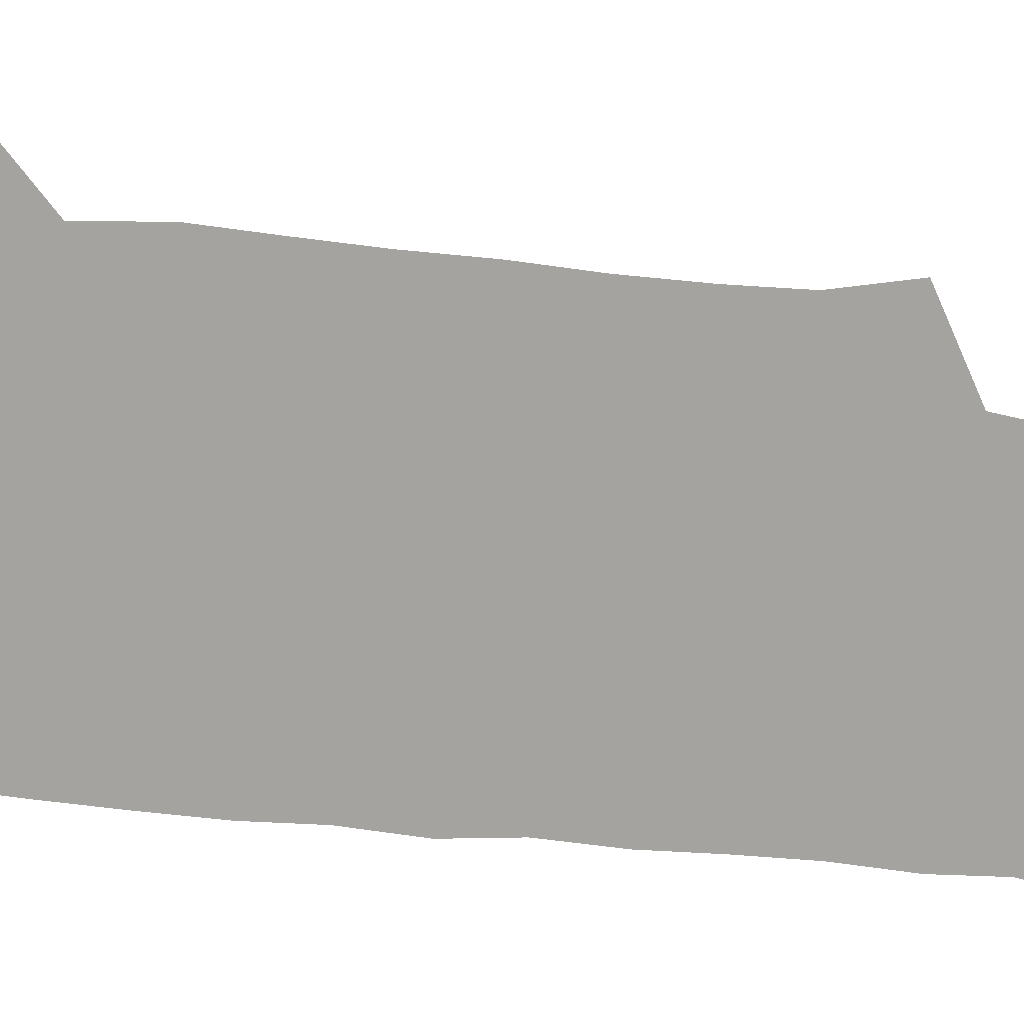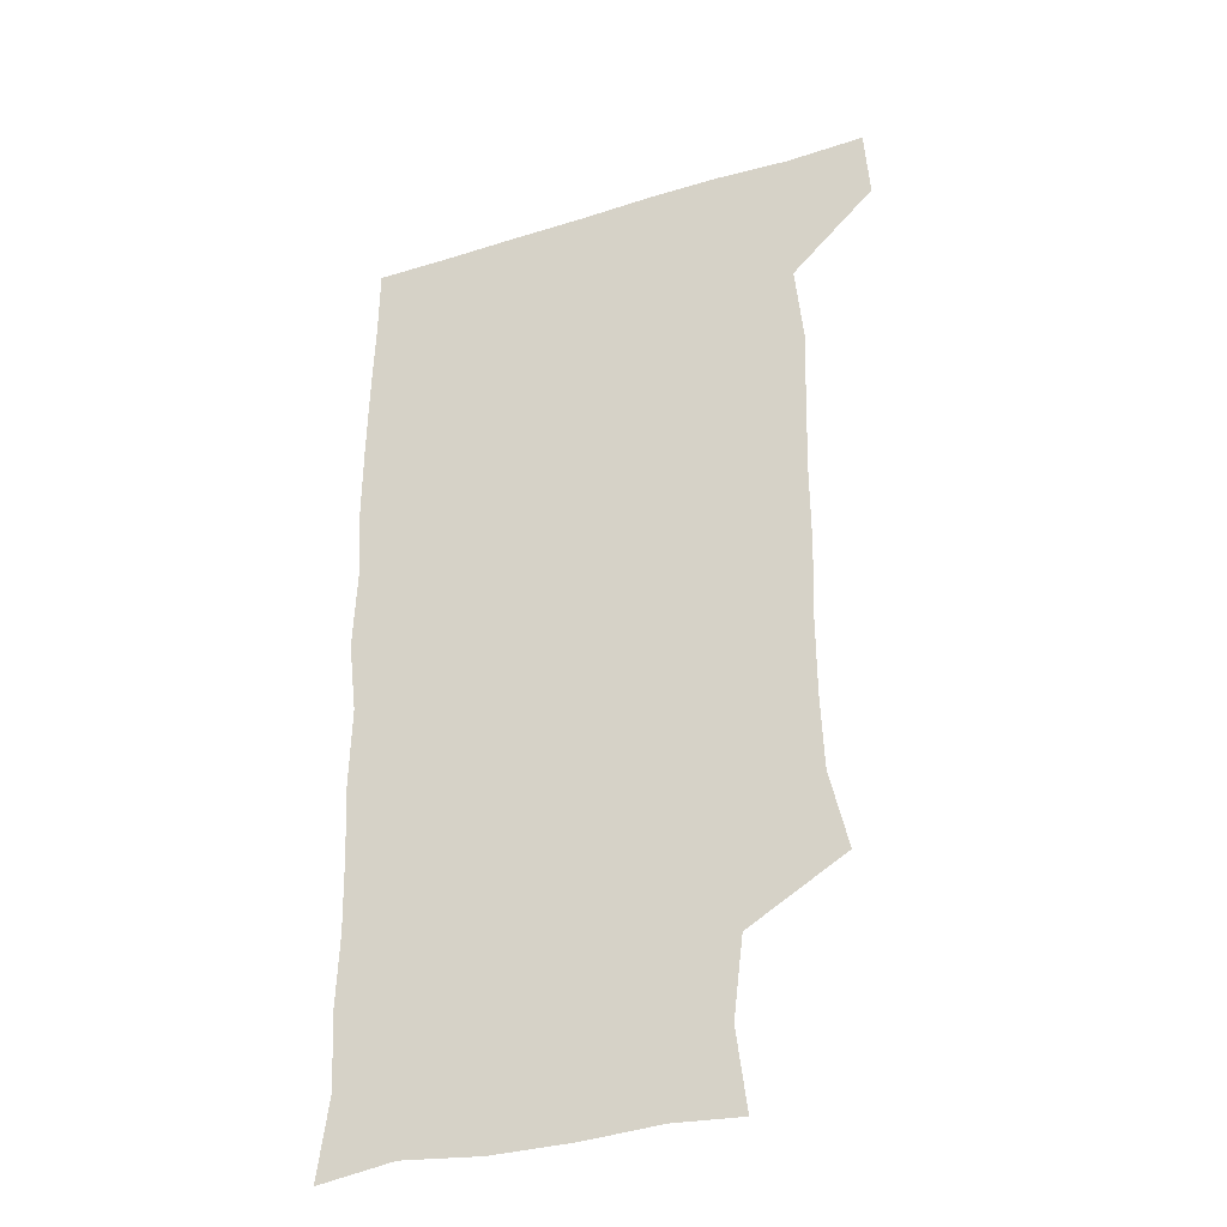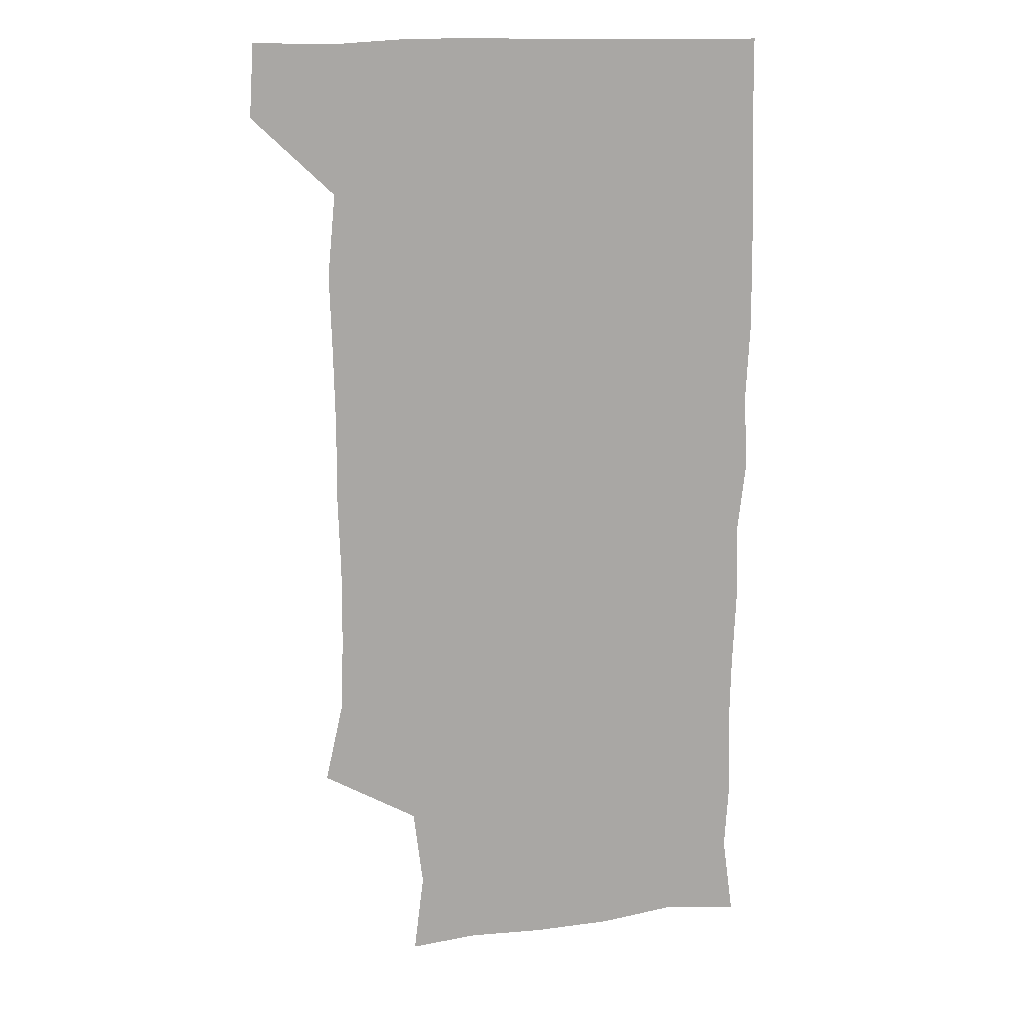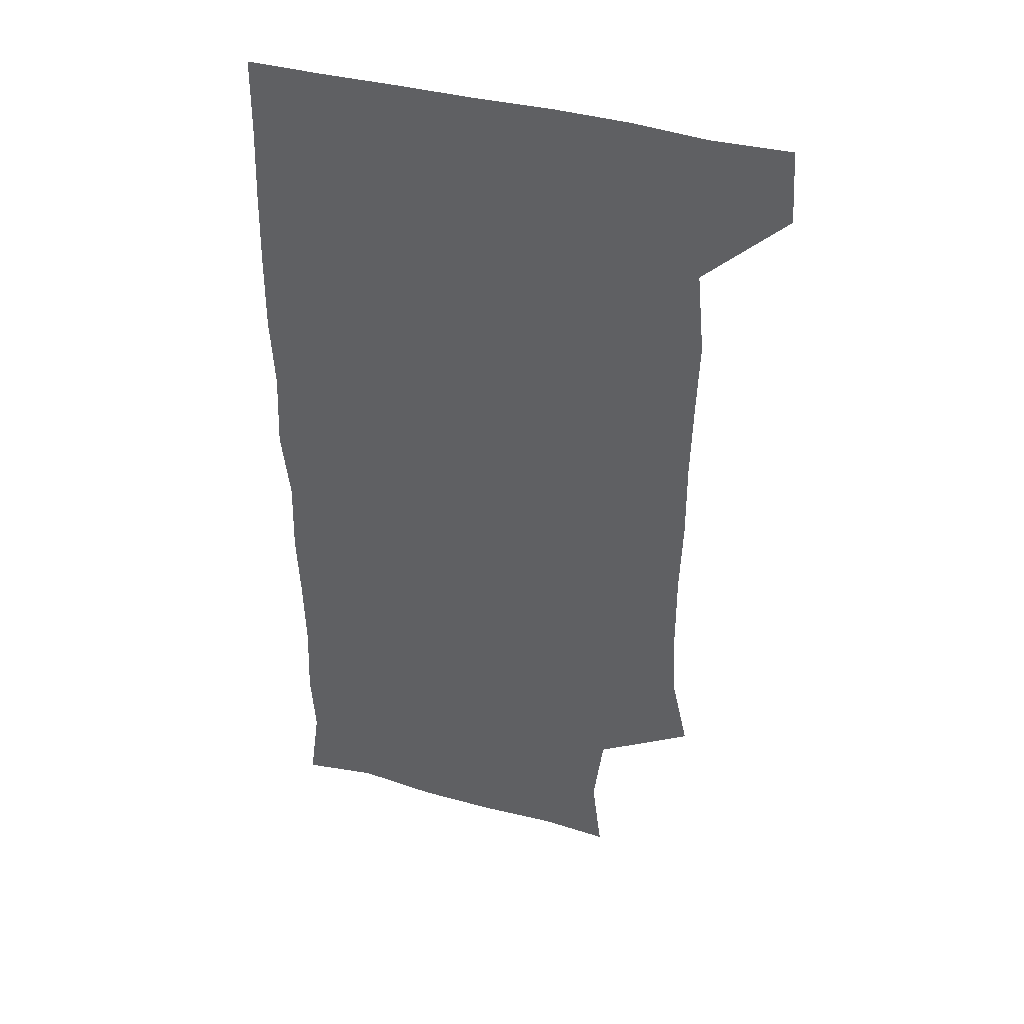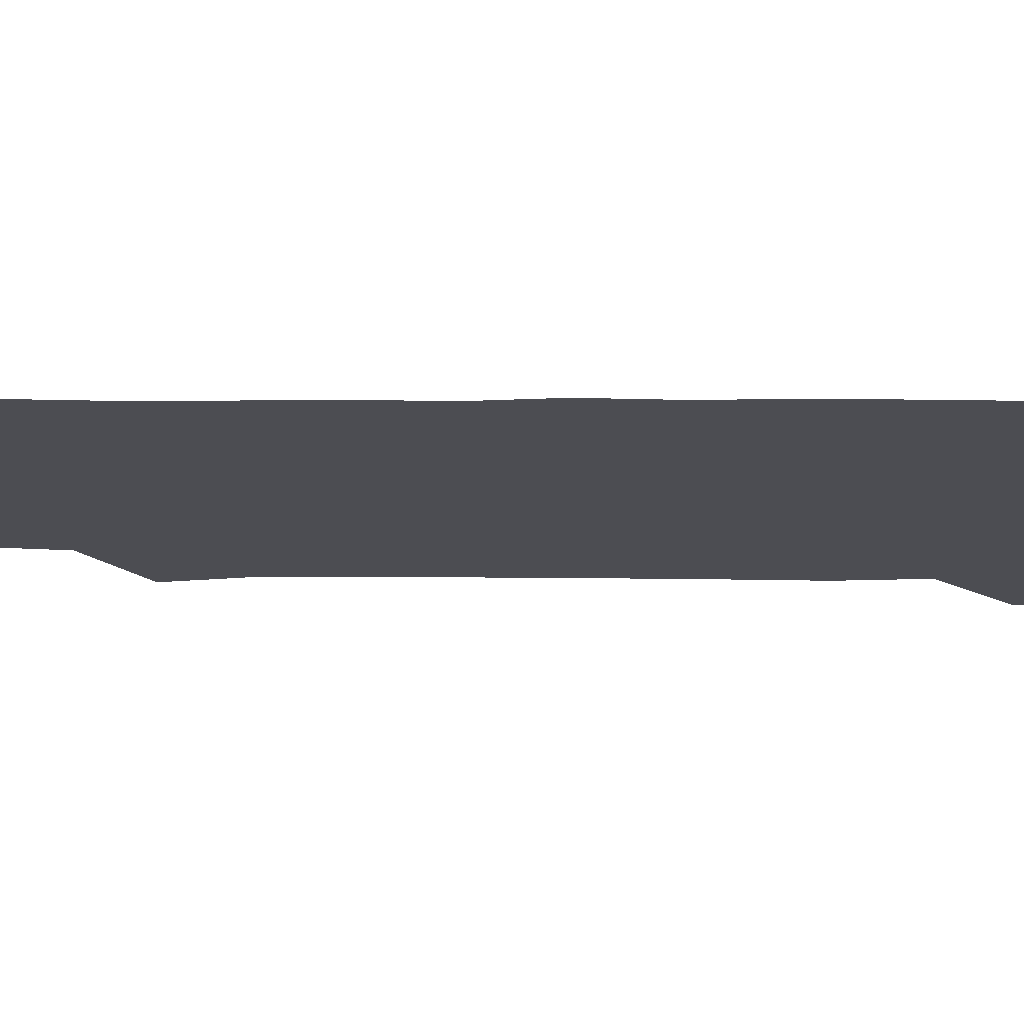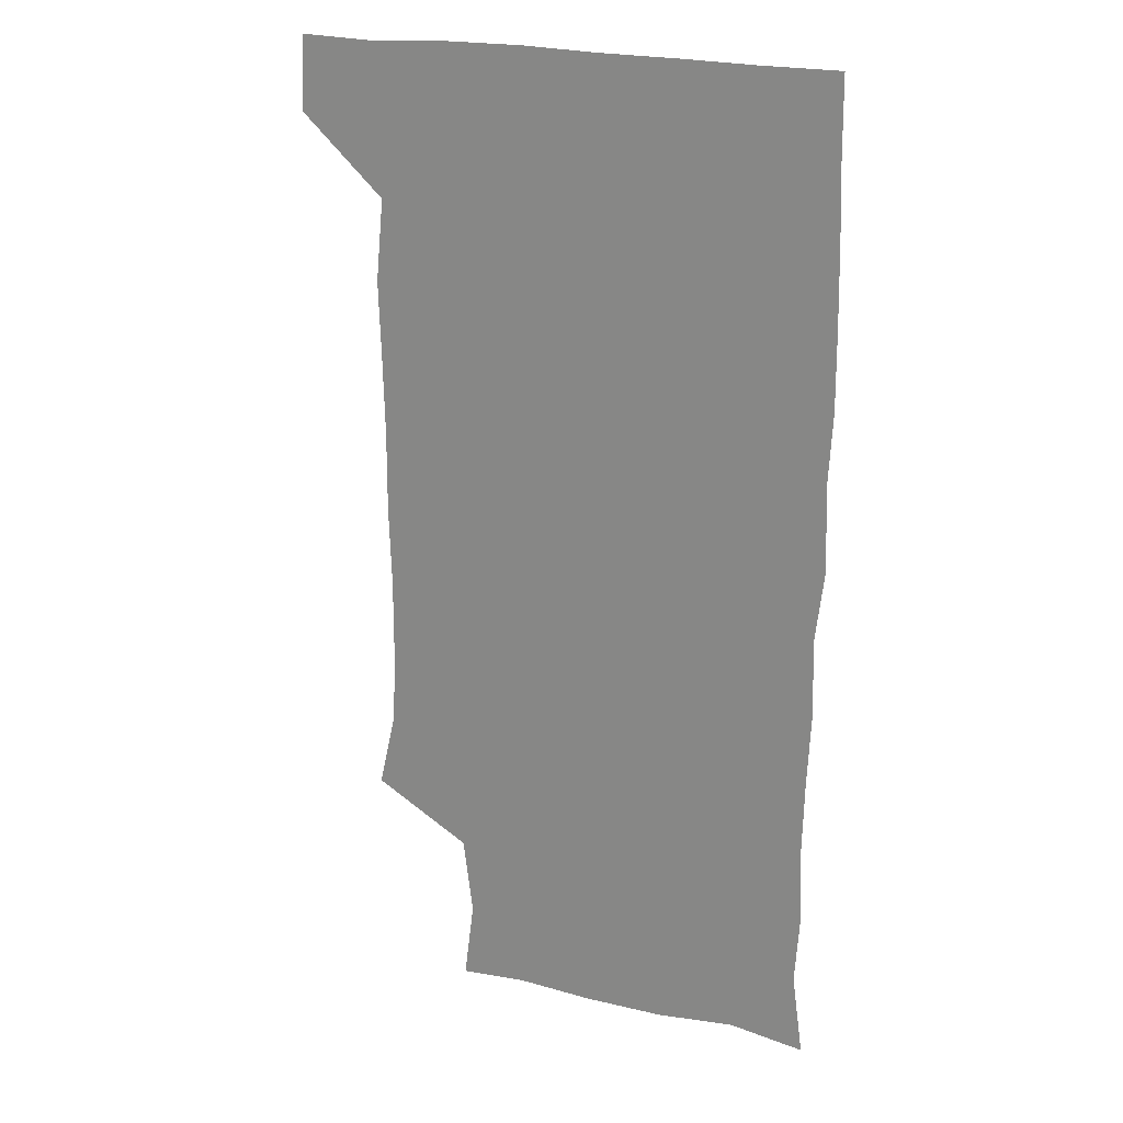
<metadata>
{"format":"obj","ext":"obj","renderer":"f3d","projection":"perspective","resolution":1024,"background":"white","views":[{"elev":-73.0,"azim":-95.8,"up":"+Z"},{"elev":-34.3,"azim":-157.3,"up":"+Y"},{"elev":14.7,"azim":-15.2,"up":"+Y"},{"elev":41.1,"azim":-161.9,"up":"+Y"},{"elev":-16.3,"azim":89.0,"up":"+Z"},{"elev":22.2,"azim":23.0,"up":"+Y"}]}
</metadata>
<code>
v 478.8 541.3 0
v 480.6 570.2 0
v 502.9 259.9 0
v 509.9 291.1 0
v 511.1 320.5 0
v 511.2 352.2 0
v 510.2 383.4 0
v 510.4 415.4 0
v 509.6 446.9 0
v 508.6 477.7 0
v 511.7 510.3 0
v 510.8 540.5 0
v 511.6 569.4 0
v 540.8 174.9 0
v 544.8 206.7 0
v 541 237.8 0
v 545.1 272.8 0
v 546 303.3 0
v 544.4 331.7 0
v 544.9 362.4 0
v 544.5 392.1 0
v 543.4 421.5 0
v 542.9 451.5 0
v 543.2 481.6 0
v 543 510.9 0
v 543.5 539.8 0
v 540.5 571.2 0
v 567.6 176.9 0
v 573.7 215.5 0
v 574 246.1 0
v 574.4 276.4 0
v 573.7 304.9 0
v 573.9 335.3 0
v 574.2 365.6 0
v 572.9 393.4 0
v 572.5 422.9 0
v 573 453.2 0
v 572.7 482.3 0
v 572.7 511.1 0
v 572.9 539.4 0
v 570.2 571.5 0
v 598.2 175.5 0
v 601.2 215.1 0
v 601.9 247.9 0
v 602 277.1 0
v 602.1 306.4 0
v 601.7 334.9 0
v 601.6 364.9 0
v 601.9 395.2 0
v 601.5 423.9 0
v 601.6 453.8 0
v 601.5 482.5 0
v 601.8 511.6 0
v 601.4 540.5 0
v 600.7 570.7 0
v 630.2 175.8 0
v 629.6 216 0
v 629.5 246.5 0
v 630 274.6 0
v 629.6 306.7 0
v 629.7 336.2 0
v 629.7 365.7 0
v 629.8 394.9 0
v 630.1 423.7 0
v 630 453.4 0
v 630.1 482.7 0
v 630.2 511.6 0
v 630.5 540.3 0
v 630.7 570.7 0
v 661.7 179.1 0
v 657.9 214.1 0
v 657.6 243.8 0
v 658.1 272.9 0
v 657.9 303.5 0
v 658.1 333.5 0
v 658.2 363.5 0
v 658.7 393.1 0
v 658.7 422.9 0
v 658.9 452.4 0
v 659.5 481.7 0
v 659.7 511.2 0
v 660.1 540.5 0
v 660.8 570.3 0
v 691.9 174.9 0
v 687.4 207.6 0
v 689.2 235.1 0
v 688 265.9 0
v 688.7 295.9 0
v 690.1 325.6 0
v 689.3 357.6 0
v 692.7 386.6 0
v 691.4 418.1 0
v 693 448.2 0
v 692.8 478.8 0
v 692.2 509.4 0
v 691.1 540.2 0
v 690.8 570.4 0
v 691 601 0
f 11 12 1
f 1 12 2
f 12 13 2
f 16 17 3
f 3 17 4
f 17 18 4
f 4 18 5
f 18 19 5
f 5 19 6
f 19 20 6
f 6 20 7
f 20 21 7
f 7 21 8
f 21 22 8
f 8 22 9
f 22 23 9
f 9 23 10
f 23 24 10
f 10 24 11
f 24 25 11
f 11 25 12
f 25 26 12
f 12 26 13
f 26 27 13
f 14 28 15
f 28 29 15
f 15 29 16
f 29 30 16
f 16 30 17
f 30 31 17
f 17 31 18
f 31 32 18
f 18 32 19
f 32 33 19
f 19 33 20
f 33 34 20
f 20 34 21
f 34 35 21
f 21 35 22
f 35 36 22
f 22 36 23
f 36 37 23
f 23 37 24
f 37 38 24
f 24 38 25
f 38 39 25
f 25 39 26
f 39 40 26
f 26 40 27
f 40 41 27
f 28 42 29
f 42 43 29
f 29 43 30
f 43 44 30
f 30 44 31
f 44 45 31
f 31 45 32
f 45 46 32
f 32 46 33
f 46 47 33
f 33 47 34
f 47 48 34
f 34 48 35
f 48 49 35
f 35 49 36
f 49 50 36
f 36 50 37
f 50 51 37
f 37 51 38
f 51 52 38
f 38 52 39
f 52 53 39
f 39 53 40
f 53 54 40
f 40 54 41
f 54 55 41
f 42 56 43
f 56 57 43
f 43 57 44
f 57 58 44
f 44 58 45
f 58 59 45
f 45 59 46
f 59 60 46
f 46 60 47
f 60 61 47
f 47 61 48
f 61 62 48
f 48 62 49
f 62 63 49
f 49 63 50
f 63 64 50
f 50 64 51
f 64 65 51
f 51 65 52
f 65 66 52
f 52 66 53
f 66 67 53
f 53 67 54
f 67 68 54
f 54 68 55
f 68 69 55
f 56 70 57
f 70 71 57
f 57 71 58
f 71 72 58
f 58 72 59
f 72 73 59
f 59 73 60
f 73 74 60
f 60 74 61
f 74 75 61
f 61 75 62
f 75 76 62
f 62 76 63
f 76 77 63
f 63 77 64
f 77 78 64
f 64 78 65
f 78 79 65
f 65 79 66
f 79 80 66
f 66 80 67
f 80 81 67
f 67 81 68
f 81 82 68
f 68 82 69
f 82 83 69
f 70 84 71
f 84 85 71
f 71 85 72
f 85 86 72
f 72 86 73
f 86 87 73
f 73 87 74
f 87 88 74
f 74 88 75
f 88 89 75
f 75 89 76
f 89 90 76
f 76 90 77
f 90 91 77
f 77 91 78
f 91 92 78
f 78 92 79
f 92 93 79
f 79 93 80
f 93 94 80
f 80 94 81
f 94 95 81
f 81 95 82
f 95 96 82
f 82 96 83
f 96 97 83

</code>
